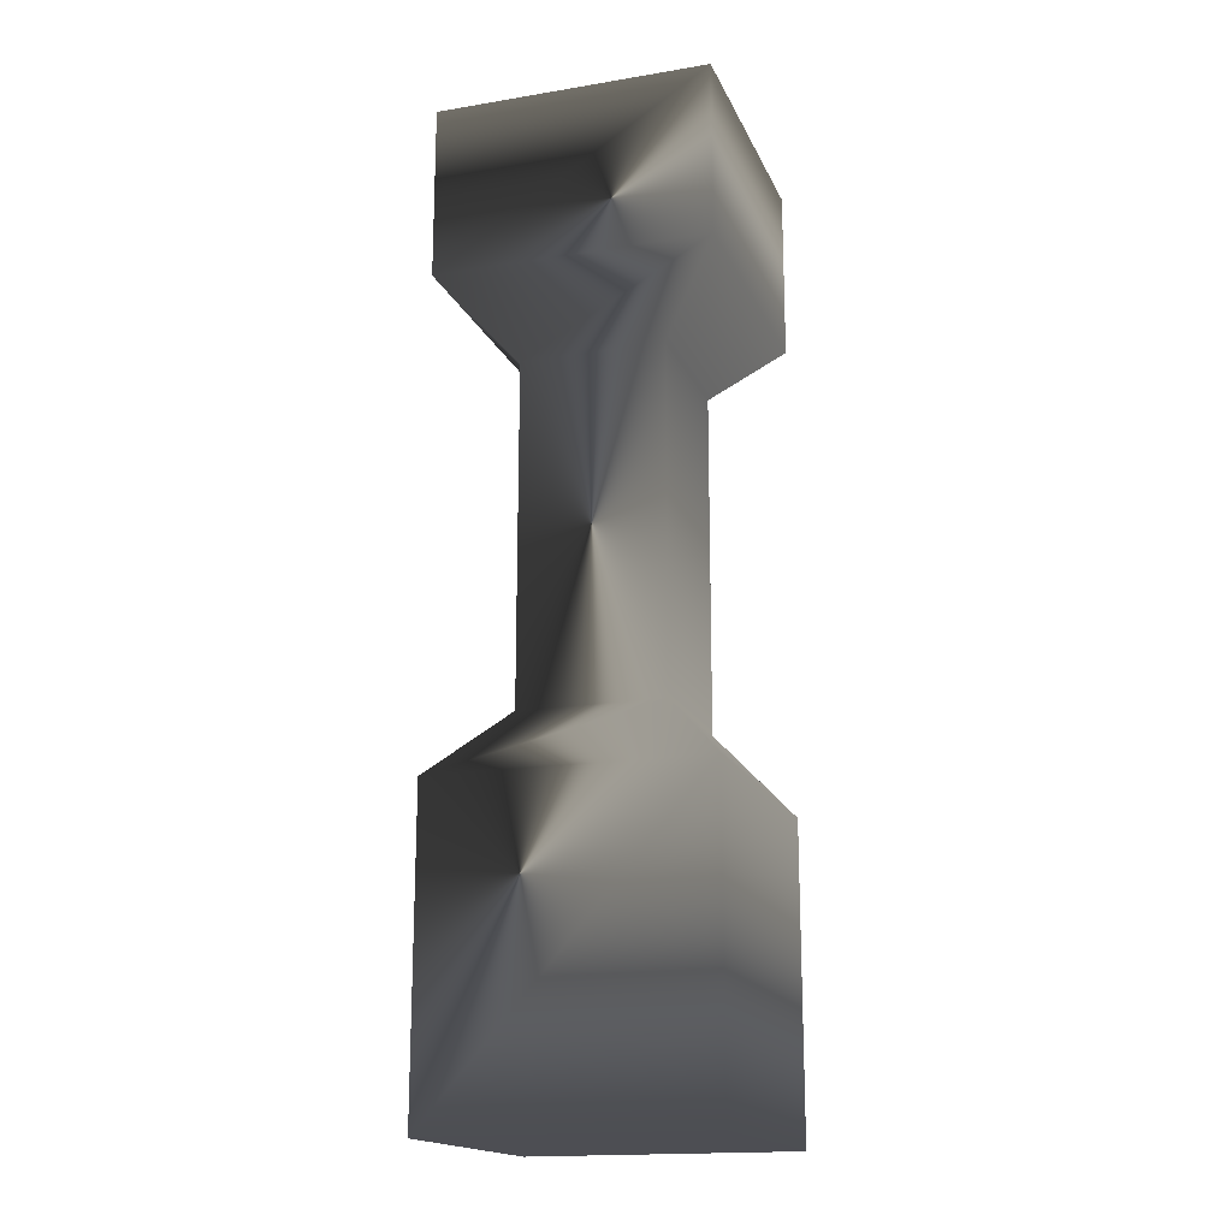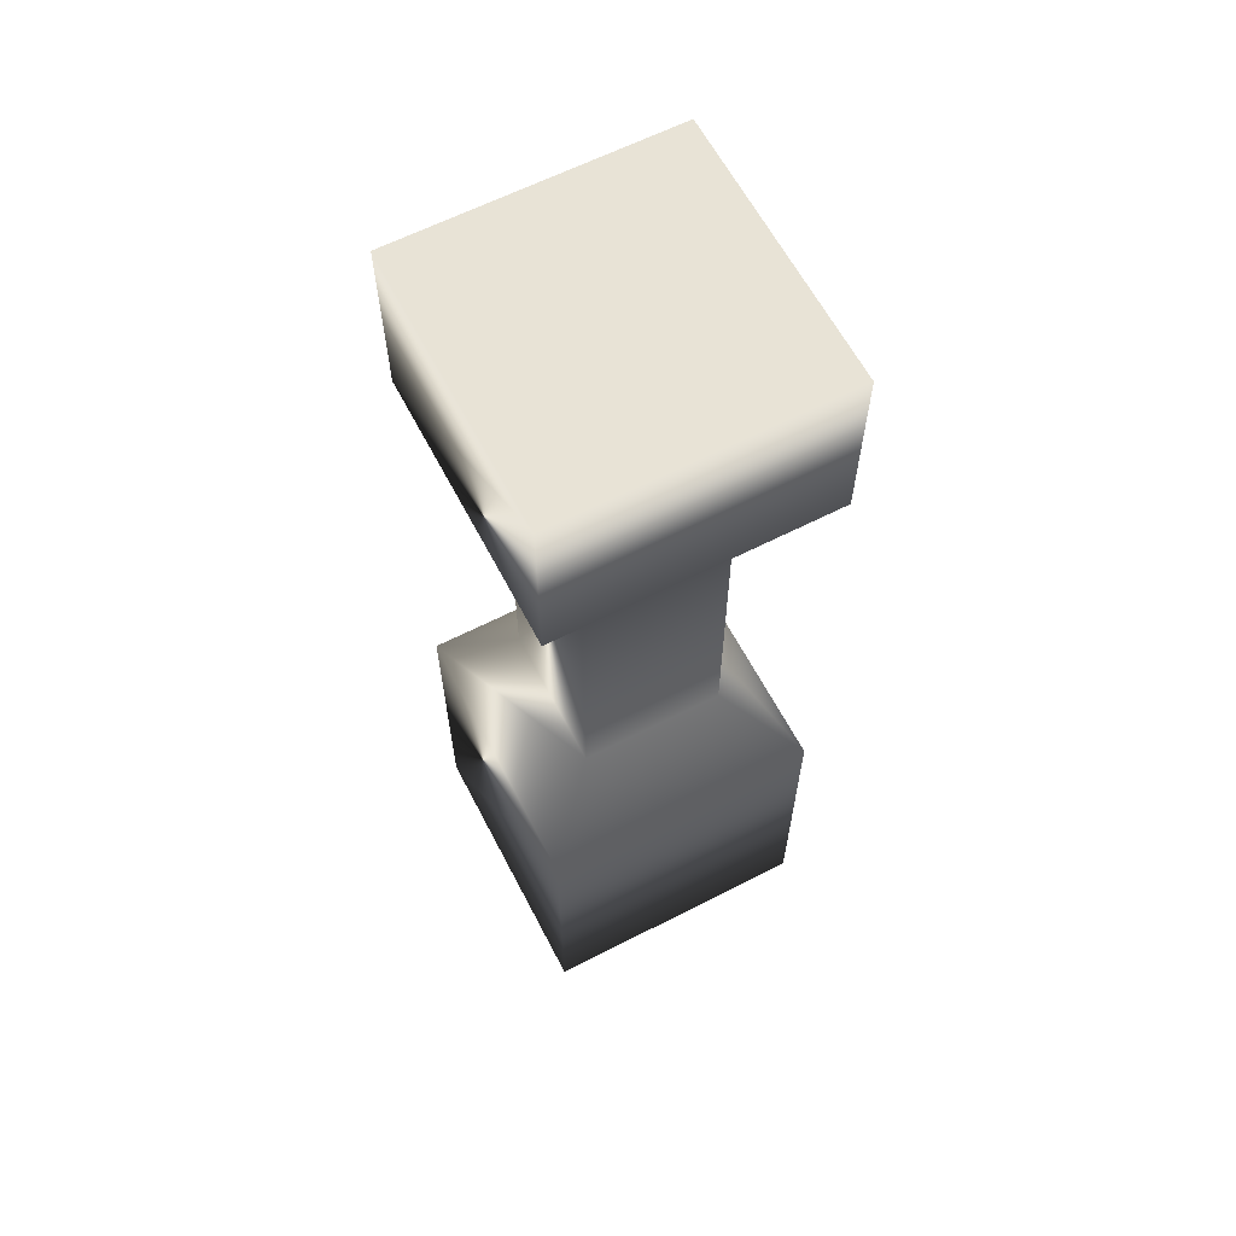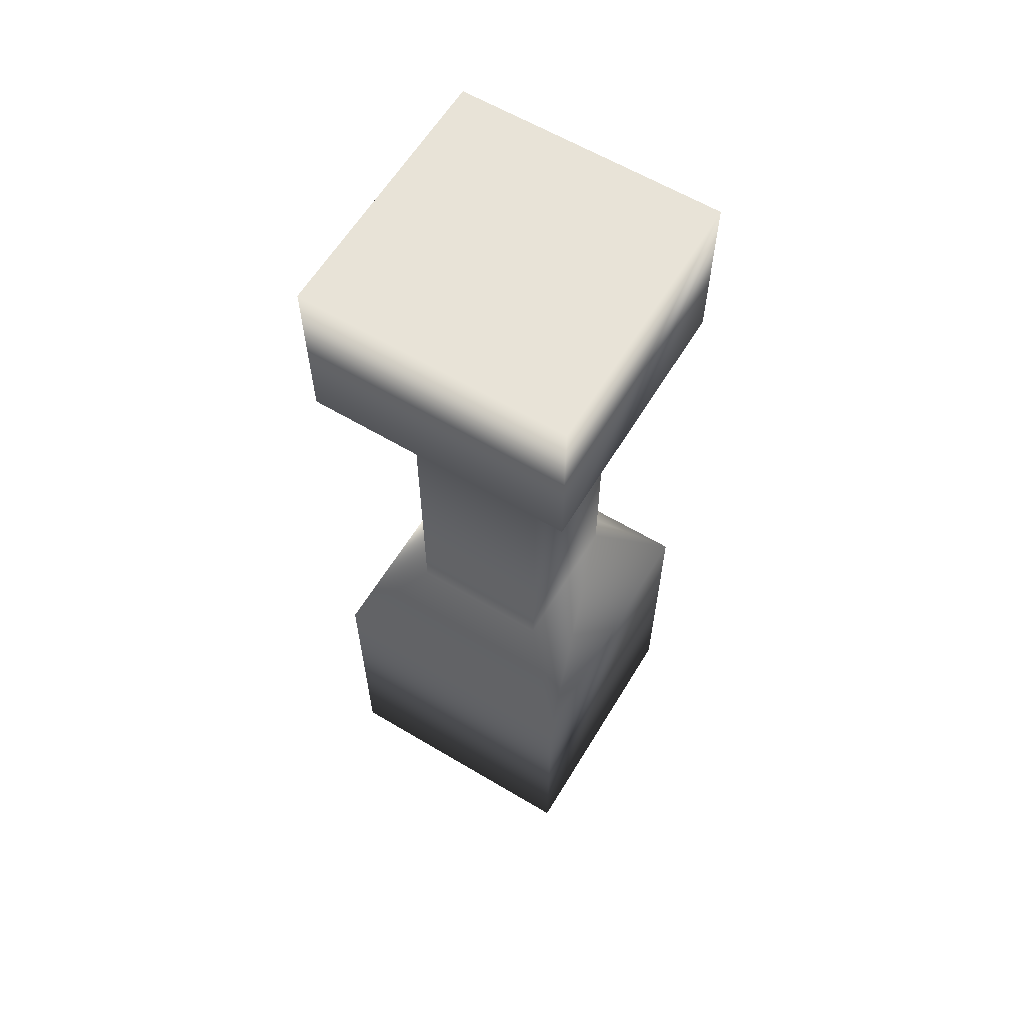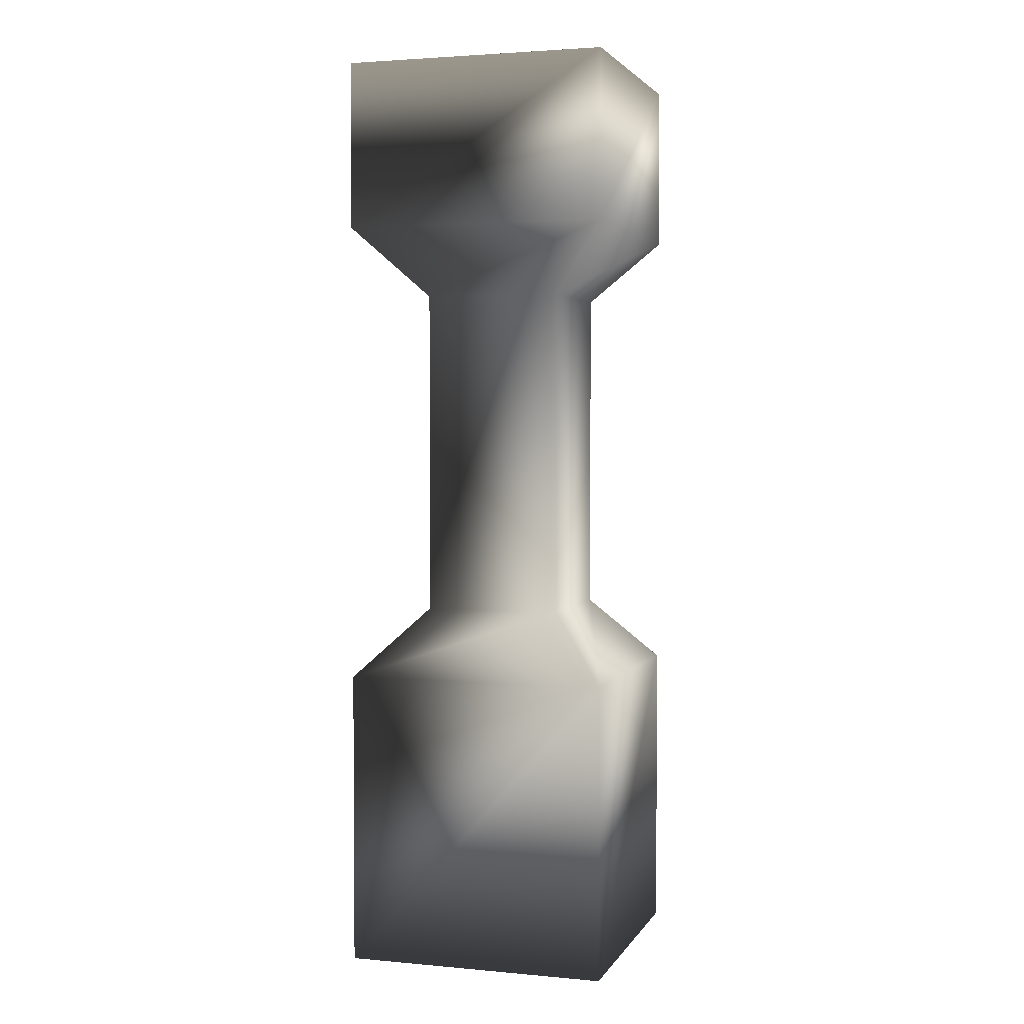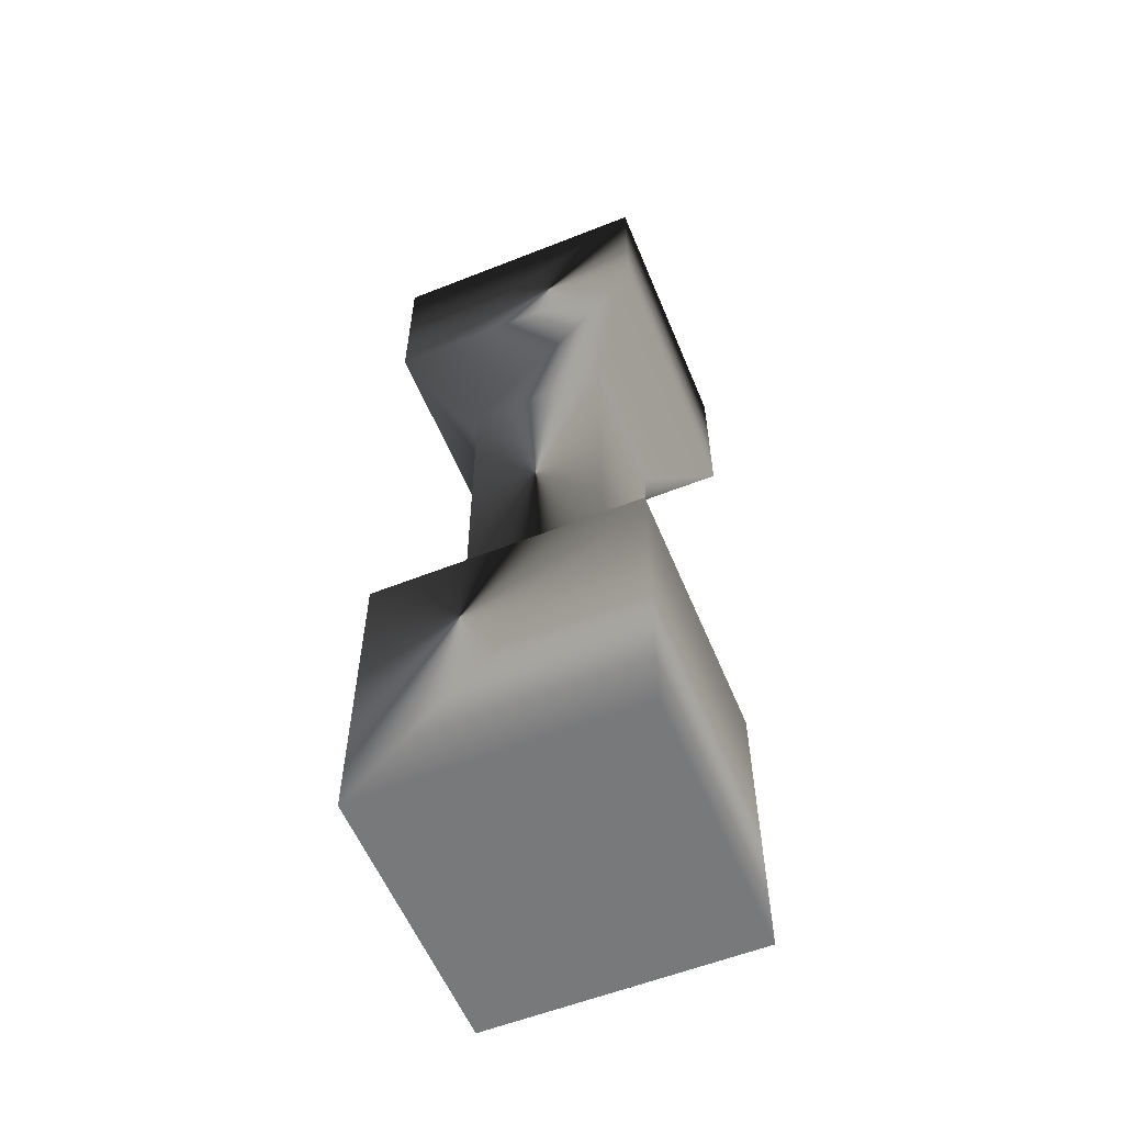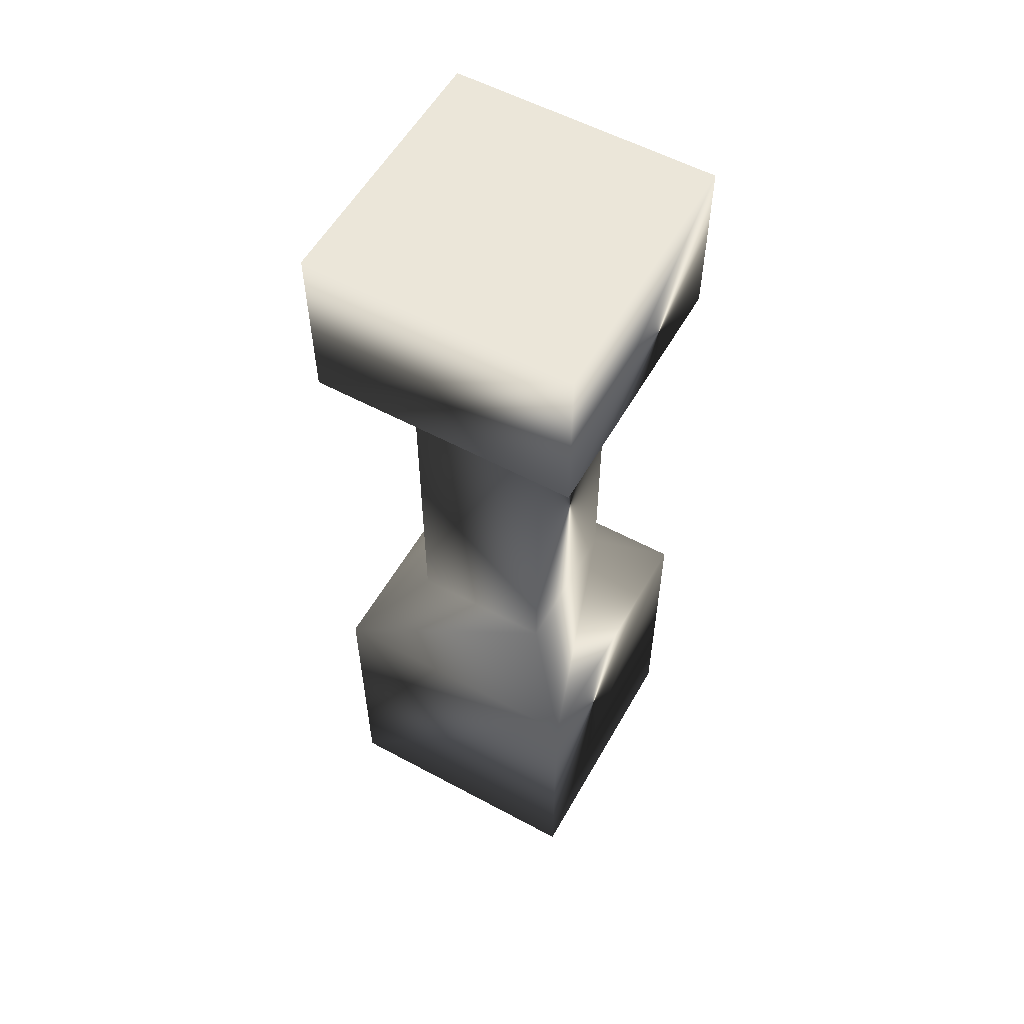
<metadata>
{"format":"obj","ext":"obj","renderer":"f3d","projection":"perspective","resolution":1024,"background":"white","views":[{"elev":-17.4,"azim":-71.0,"up":"+Z"},{"elev":62.5,"azim":-26.6,"up":"+Z"},{"elev":61.5,"azim":32.1,"up":"+Z"},{"elev":2.8,"azim":108.1,"up":"+Z"},{"elev":-57.7,"azim":-66.8,"up":"+Z"},{"elev":56.7,"azim":-149.8,"up":"+Z"}]}
</metadata>
<code>
g
v  0.6133 0.6323 -0.1387
v  0.6323 -0.6133 -0.1387
v  -0.6133 -0.6324 -0.1387
v  -0.6324 0.6133 -0.1387
v  0.6133 0.6323 4.243
v  -0.6323 0.6133 4.243
v  -0.6133 -0.6324 4.243
v  0.6323 -0.6133 4.243
v  0.6323 -0.6133 1.261
v  -0.6133 -0.6324 1.261
v  0.3327 -0.3227 1.58
v  -0.3227 -0.3327 1.58
v  0.3327 -0.3227 3.134
v  -0.3227 -0.3328 3.134
v  0.6323 -0.6134 3.453
v  -0.6133 -0.6324 3.453
v  0.6133 0.6323 1.261
v  0.3227 0.3327 1.58
v  0.3227 0.3327 3.134
v  0.6133 0.6323 3.453
v  -0.6324 0.6133 1.261
v  -0.3327 0.3227 1.58
v  -0.3327 0.3227 3.134
v  -0.6324 0.6133 3.453
g (null)
f 1 2 3 4
f 5 6 7 8
f 9 10 3 2
f 11 12 10 9
f 13 14 12 11
f 15 16 14 13
f 8 7 16 15
f 17 9 2 1
f 18 11 9 17
f 19 13 11 18
f 20 15 13 19
f 5 8 15 20
f 21 17 1 4
f 22 18 17 21
f 23 19 18 22
f 24 20 19 23
f 6 5 20 24
f 10 21 4 3
f 12 22 21 10
f 14 23 22 12
f 16 24 23 14
f 7 6 24 16
g

</code>
